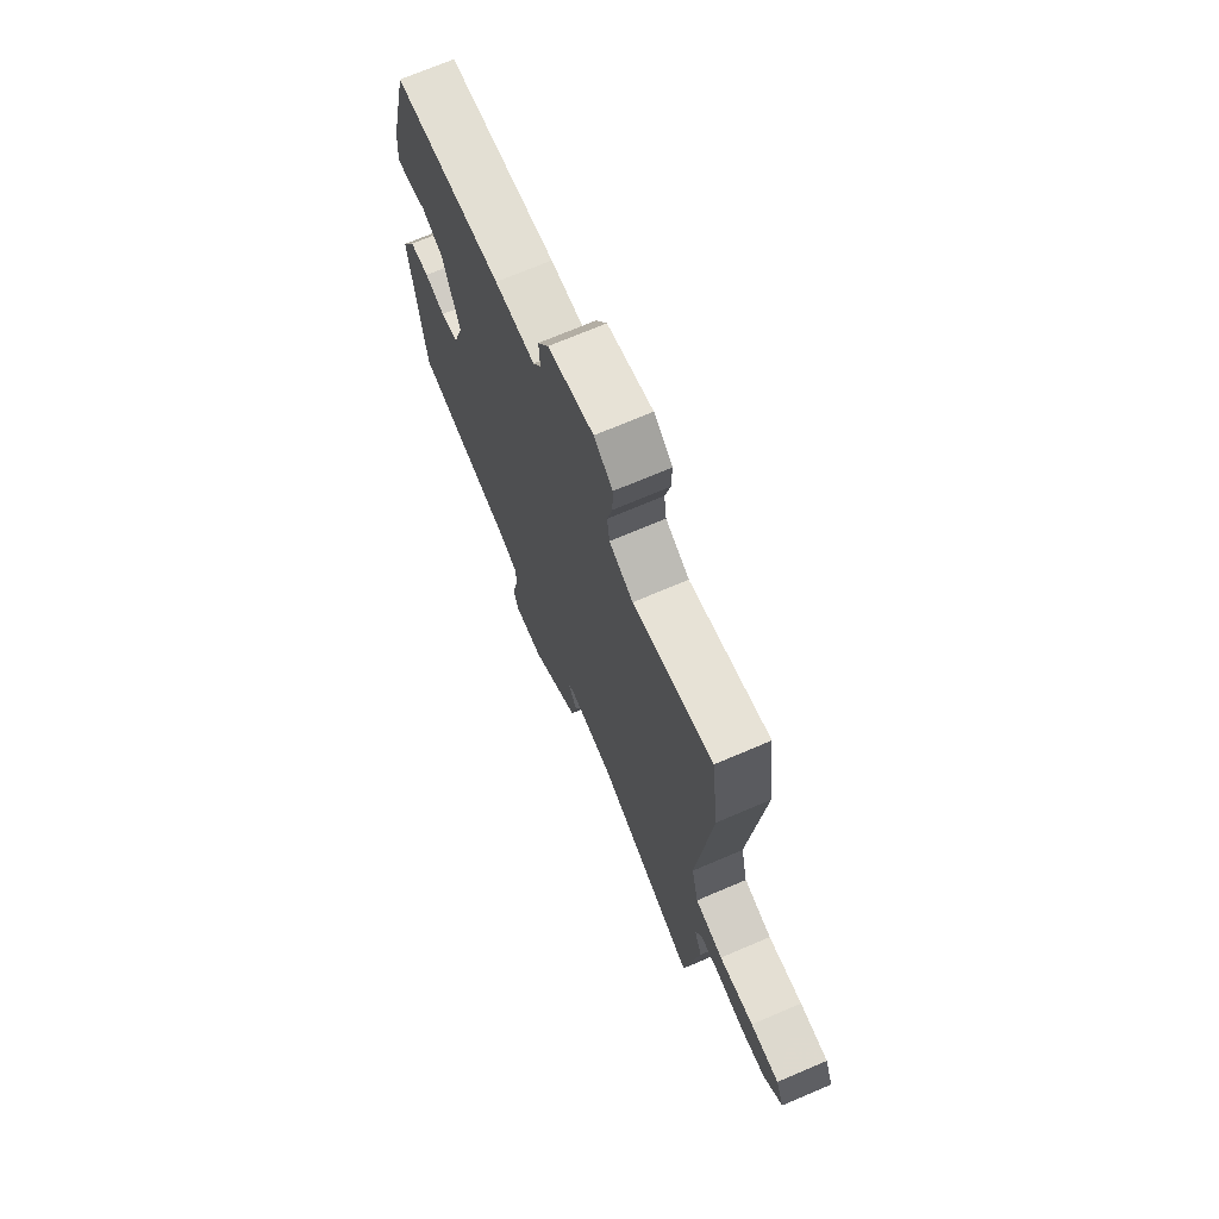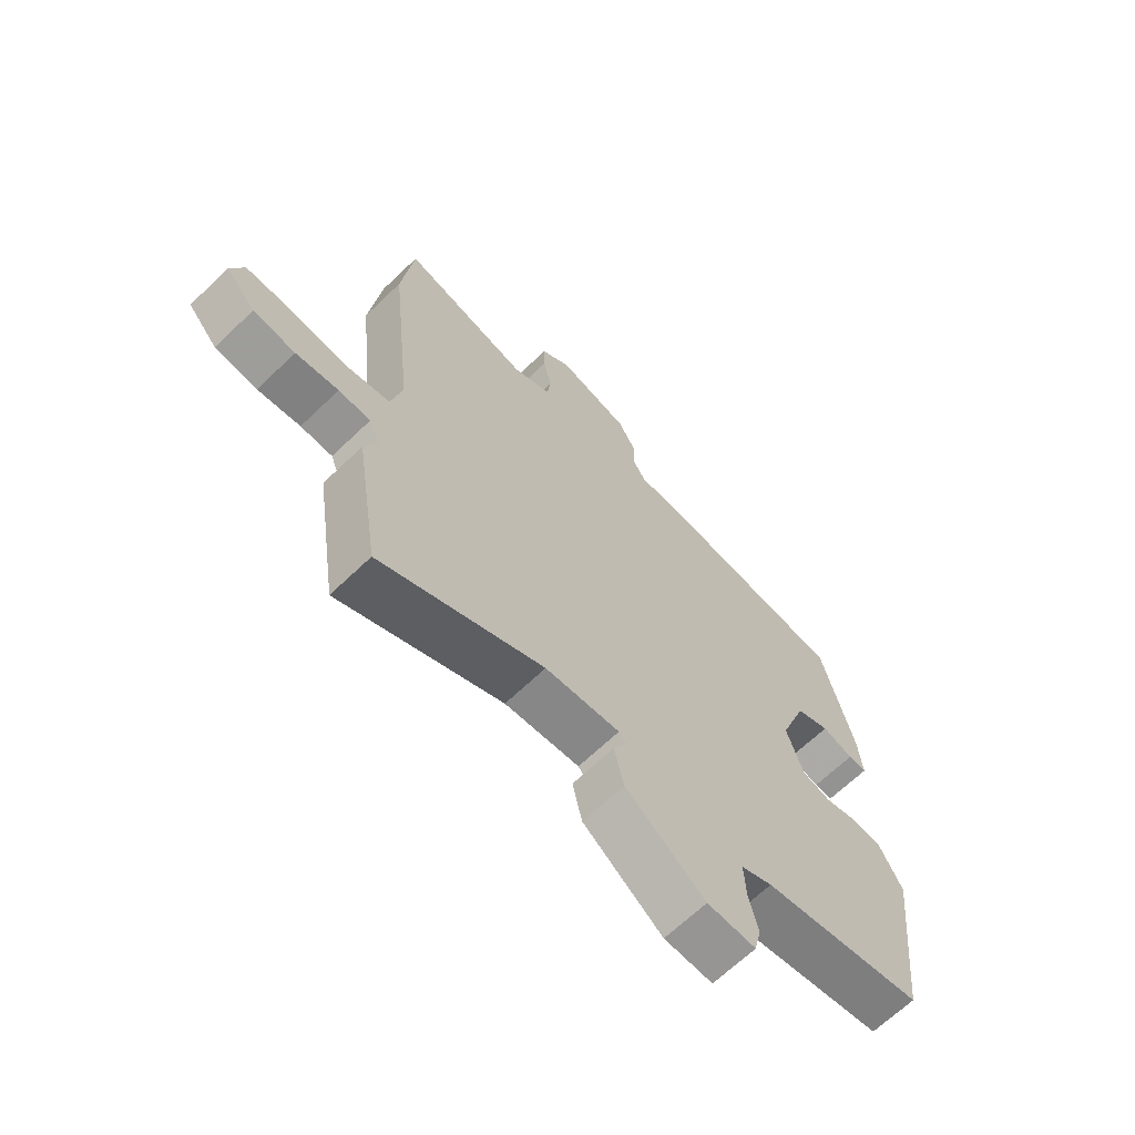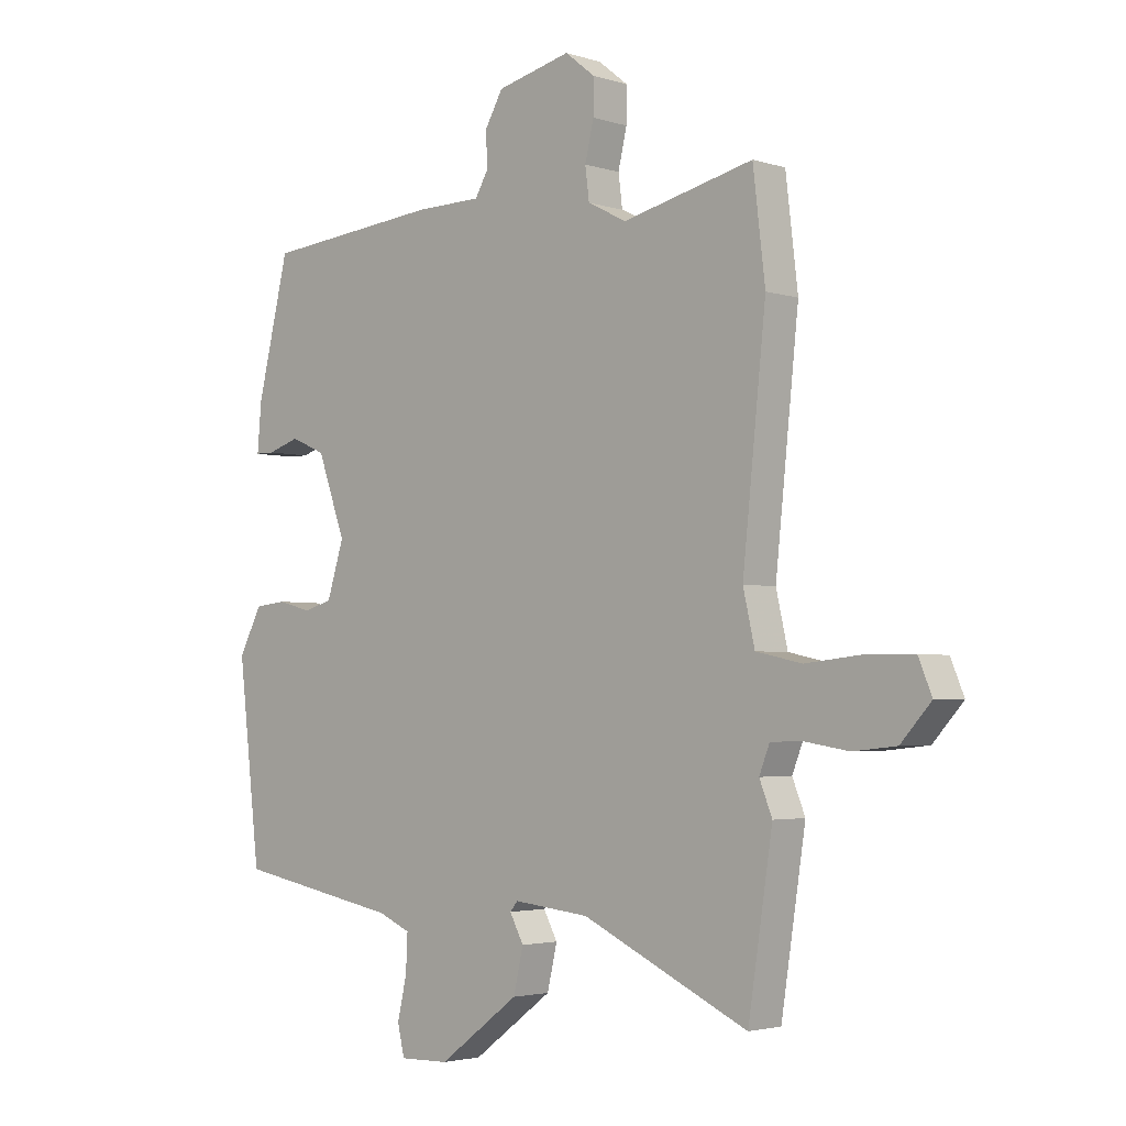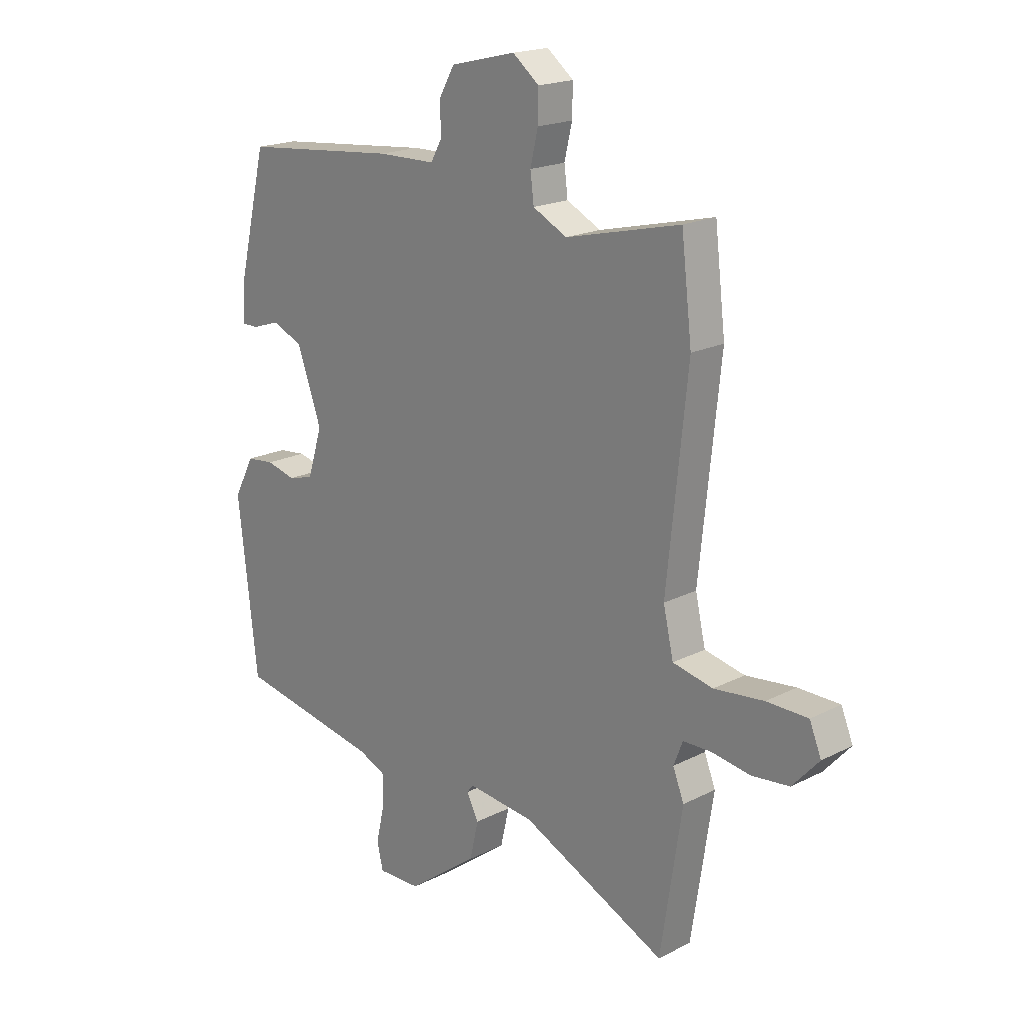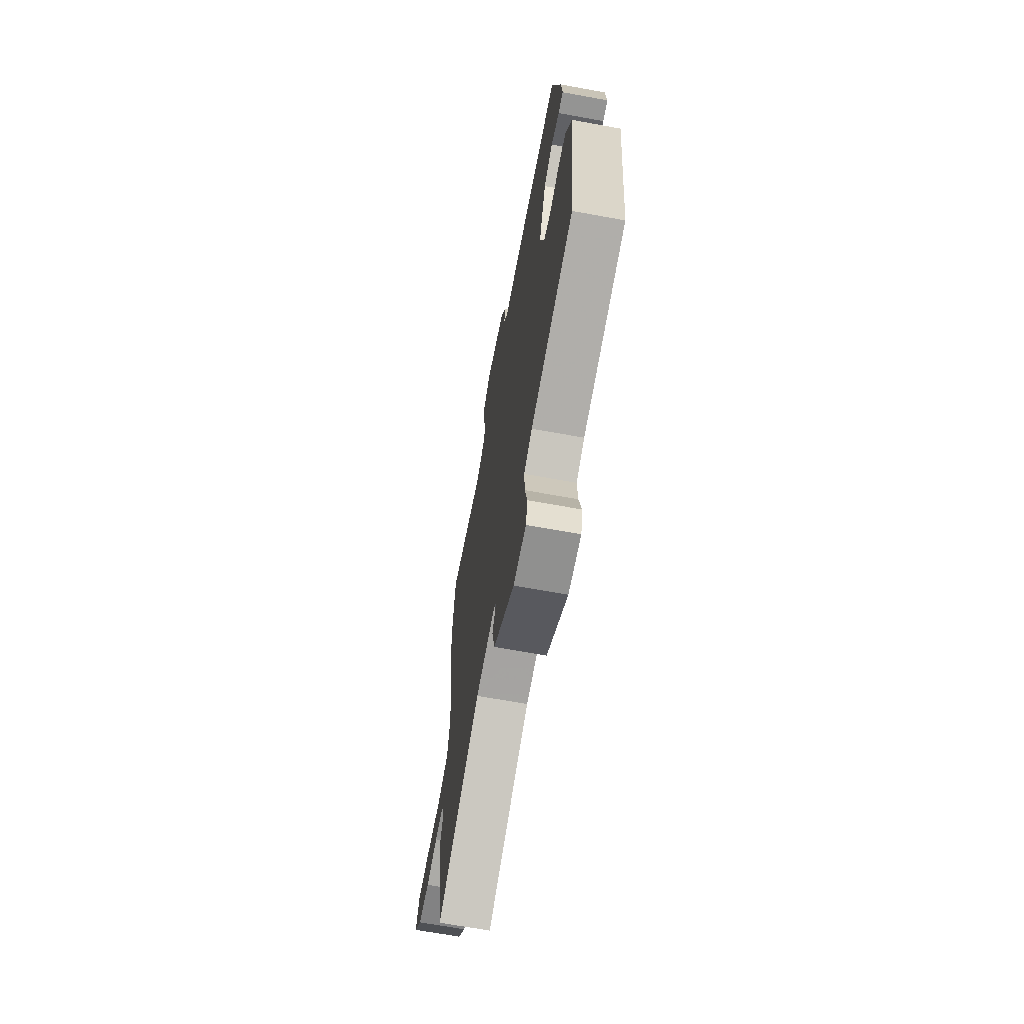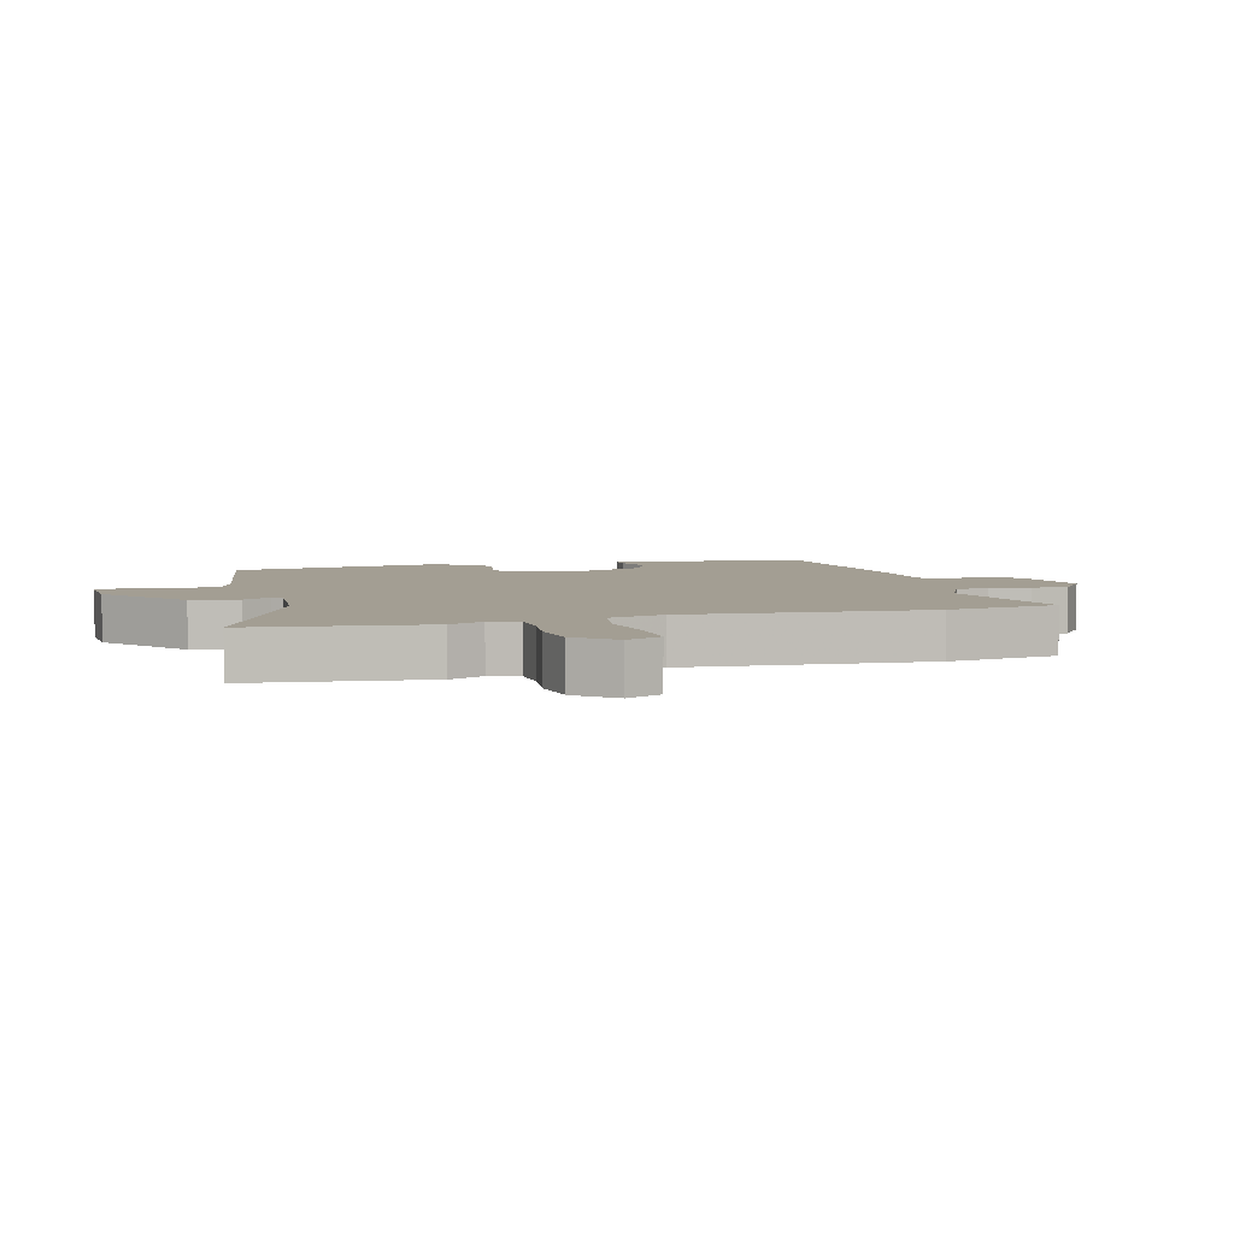
<metadata>
{"format":"obj","ext":"obj","renderer":"f3d","projection":"perspective","resolution":1024,"background":"white","views":[{"elev":71.1,"azim":-113.1,"up":"+Z"},{"elev":-66.6,"azim":-46.1,"up":"+Z"},{"elev":-3.0,"azim":-137.2,"up":"+Z"},{"elev":19.1,"azim":-133.9,"up":"+Z"},{"elev":-67.0,"azim":79.6,"up":"+Z"},{"elev":5.2,"azim":-107.2,"up":"+Y"}]}
</metadata>
<code>
v -0.483 0.07 -0.609
v -0.525 0.07 -0.333
v -0.503 0.07 -0.278
v -0.521 0.07 -0.232
v -0.577 0.07 -0.231
v -0.652 0.07 -0.243
v -0.726 0.07 -0.235
v -0.778 0.07 -0.177
v -0.755 0.07 -0.121
v -0.674 0.07 -0.12
v -0.576 0.07 -0.131
v -0.497 0.07 -0.114
v -0.477 0.07 -0.026
v -0.517 0.07 0.358
v -0.496 0.07 0.536
v -0.271 0.07 0.482
v -0.204 0.07 0.516
v -0.197 0.07 0.571
v -0.212 0.07 0.635
v -0.213 0.07 0.694
v -0.161 0.07 0.735
v -0.033 0.07 0.704
v -0.002 0.07 0.649
v -0.005 0.07 0.591
v 0.018 0.07 0.551
v 0.131 0.07 0.549
v 0.437 0.07 0.519
v 0.492 0.07 0.291
v 0.499 0.07 0.209
v 0.466 0.07 0.209
v 0.411 0.07 0.227
v 0.351 0.07 0.201
v 0.303 0.07 0.067
v 0.332 0.07 -0.026
v 0.382 0.07 -0.04
v 0.439 0.07 -0.025
v 0.494 0.07 -0.031
v 0.534 0.07 -0.107
v 0.496 0.07 -0.44
v 0.212 0.07 -0.493
v 0.157 0.07 -0.517
v 0.16 0.07 -0.58
v 0.176 0.07 -0.651
v 0.164 0.07 -0.702
v 0.079 0.07 -0.7
v -0.06 0.07 -0.596
v -0.077 0.07 -0.522
v -0.053 0.07 -0.477
v -0.066 0.07 -0.461
v -0.197 0.07 -0.475
v -0.483 0 -0.609
v -0.525 0 -0.333
v -0.503 0 -0.278
v -0.521 0 -0.232
v -0.577 0 -0.231
v -0.652 0 -0.243
v -0.726 0 -0.235
v -0.778 0 -0.177
v -0.755 0 -0.121
v -0.674 0 -0.12
v -0.576 0 -0.131
v -0.497 0 -0.114
v -0.477 0 -0.026
v -0.517 0 0.358
v -0.496 0 0.536
v -0.271 0 0.482
v -0.204 0 0.516
v -0.197 0 0.571
v -0.212 0 0.635
v -0.213 0 0.694
v -0.161 0 0.735
v -0.033 0 0.704
v -0.002 0 0.649
v -0.005 0 0.591
v 0.018 0 0.551
v 0.131 0 0.549
v 0.437 0 0.519
v 0.492 0 0.291
v 0.499 0 0.209
v 0.466 0 0.209
v 0.411 0 0.227
v 0.351 0 0.201
v 0.303 0 0.067
v 0.332 0 -0.026
v 0.382 0 -0.04
v 0.439 0 -0.025
v 0.494 0 -0.031
v 0.534 0 -0.107
v 0.496 0 -0.44
v 0.212 0 -0.493
v 0.157 0 -0.517
v 0.16 0 -0.58
v 0.176 0 -0.651
v 0.164 0 -0.702
v 0.079 0 -0.7
v -0.06 0 -0.596
v -0.077 0 -0.522
v -0.053 0 -0.477
v -0.066 0 -0.461
v -0.197 0 -0.475
f 46 47 48
f 45 46 48
f 44 45 48
f 43 44 48
f 42 43 48
f 41 42 48 49
f 40 41 49
f 39 40 49
f 38 39 49
f 37 38 49
f 36 37 49
f 35 36 49
f 34 35 49 50
f 29 30 31
f 28 29 31
f 27 28 31
f 26 27 31
f 25 26 31
f 25 31 32
f 22 23 24
f 21 22 24
f 20 21 24
f 19 20 24
f 18 19 24
f 17 18 24 25
f 25 32 33
f 17 25 33
f 16 17 33
f 33 34 50
f 16 33 50
f 15 16 50
f 14 15 50
f 13 14 50
f 9 10 11
f 8 9 11
f 7 8 11
f 6 7 11
f 5 6 11
f 50 1 2 3
f 50 3 4
f 13 50 4
f 12 13 4
f 4 5 11 12
f 98 97 96
f 98 96 95
f 98 95 94
f 98 94 93
f 98 93 92
f 99 98 92 91
f 99 91 90
f 99 90 89
f 99 89 88
f 99 88 87
f 99 87 86
f 99 86 85
f 100 99 85 84
f 81 80 79
f 81 79 78
f 81 78 77
f 81 77 76
f 81 76 75
f 82 81 75
f 74 73 72
f 74 72 71
f 74 71 70
f 74 70 69
f 74 69 68
f 75 74 68 67
f 83 82 75
f 83 75 67
f 83 67 66
f 100 84 83
f 100 83 66
f 100 66 65
f 100 65 64
f 100 64 63
f 61 60 59
f 61 59 58
f 61 58 57
f 61 57 56
f 61 56 55
f 53 52 51 100
f 54 53 100
f 54 100 63
f 54 63 62
f 62 61 55 54
f 1 51 52 2
f 2 52 53 3
f 3 53 54 4
f 4 54 55 5
f 5 55 56 6
f 6 56 57 7
f 7 57 58 8
f 8 58 59 9
f 9 59 60 10
f 10 60 61 11
f 11 61 62 12
f 12 62 63 13
f 13 63 64 14
f 14 64 65 15
f 15 65 66 16
f 16 66 67 17
f 17 67 68 18
f 18 68 69 19
f 19 69 70 20
f 20 70 71 21
f 21 71 72 22
f 22 72 73 23
f 23 73 74 24
f 24 74 75 25
f 25 75 76 26
f 26 76 77 27
f 27 77 78 28
f 28 78 79 29
f 29 79 80 30
f 30 80 81 31
f 31 81 82 32
f 32 82 83 33
f 33 83 84 34
f 34 84 85 35
f 35 85 86 36
f 36 86 87 37
f 37 87 88 38
f 38 88 89 39
f 39 89 90 40
f 40 90 91 41
f 41 91 92 42
f 42 92 93 43
f 43 93 94 44
f 44 94 95 45
f 45 95 96 46
f 46 96 97 47
f 47 97 98 48
f 48 98 99 49
f 49 99 100 50
f 50 100 51 1

</code>
